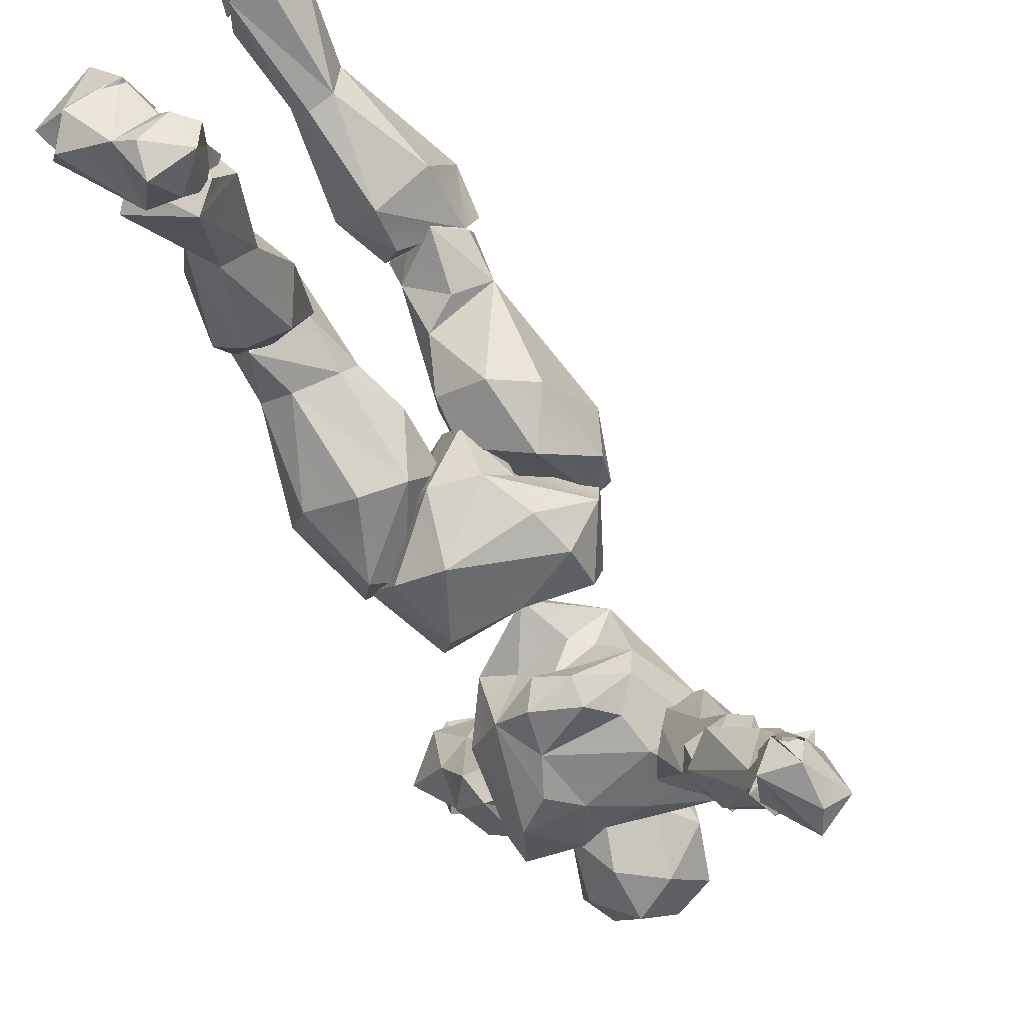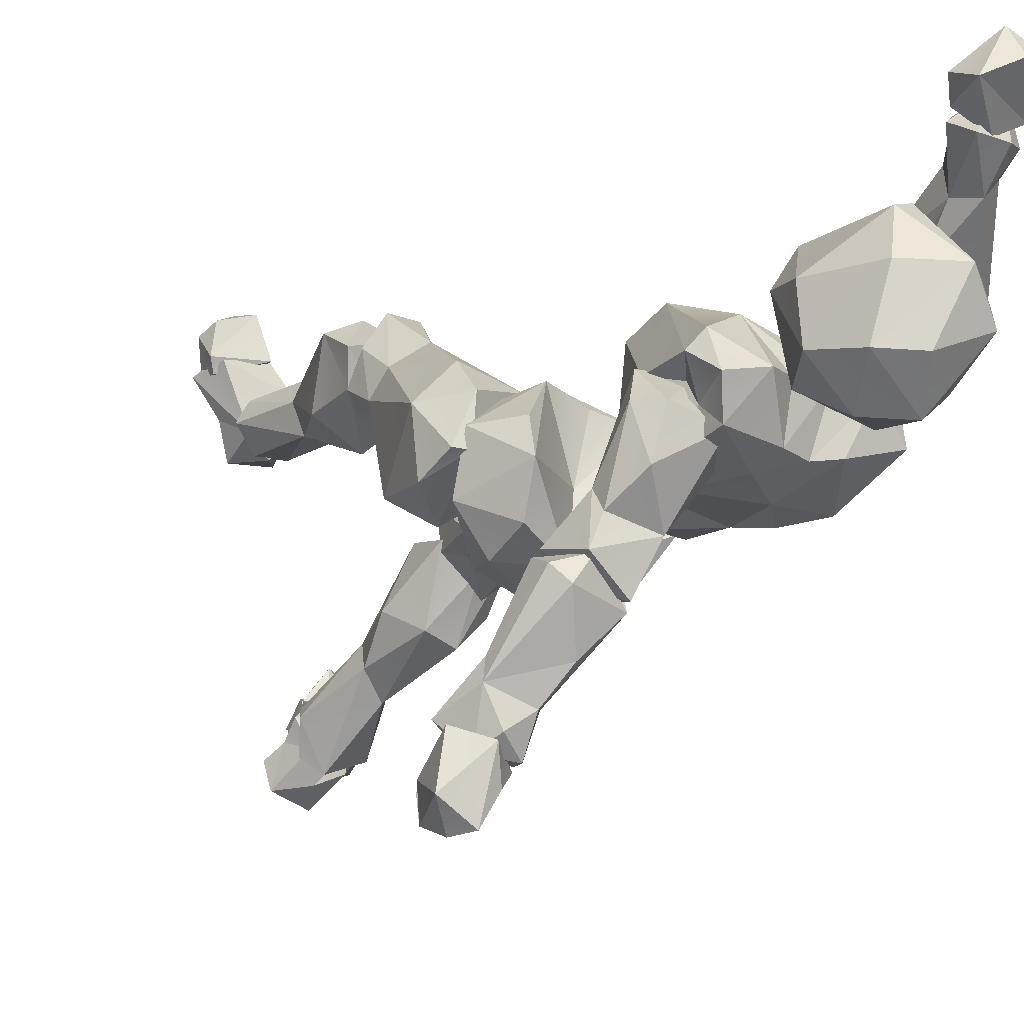
<metadata>
{"format":"obj","ext":"obj","renderer":"f3d","projection":"perspective","resolution":1024,"background":"white","views":[{"elev":-60.4,"azim":17.5,"up":"+Z"},{"elev":-14.9,"azim":137.7,"up":"+Z"}]}
</metadata>
<code>
o Beta_Surface
v 0.1991 0.902 0.9895
v 0.2018 0.876 0.8803
v 0.06785 0.8139 1.017
v 0.07096 0.9368 1.076
v 0.03173 0.7332 0.949
v 0.121 0.866 1.045
v 0.1507 0.8996 0.7931
v 0.1161 0.8253 0.8011
v 0.05773 0.7625 0.8403
v 0.1555 0.9913 0.9946
v 0.09388 0.8046 0.8894
v -0.01564 0.9393 1.049
v -0.01354 0.7787 1.034
v 0.1616 0.9862 0.8323
v 0.1683 1.018 0.9239
v 0.02101 0.9422 0.9171
v 0.09227 0.8726 0.9365
v -0.08536 0.977 1.023
v -0.09271 1.043 0.8475
v -0.129 0.886 1.014
v -0.1738 0.9243 0.8782
v -0.1111 0.8698 0.7791
v -0.065 0.7908 0.8676
v -0.02626 0.7581 0.8351
v -0.0167 0.89 1.084
v -0.1514 0.9737 0.9676
v -0.05956 0.9794 0.7633
v -0.02462 0.8475 0.7441
v -0.07136 0.8294 1.022
v 0.05439 0.9664 0.7858
v -0.06689 0.8788 0.9118
v 0.1063 1.19 0.9999
v 0.03735 1.178 0.9147
v 0.1329 1.39 1.052
v 0.01865 1.132 0.8602
v 0.1374 1.173 1.064
v 0.1315 1.249 1.105
v 0.017 1.116 1.07
v 0.2618 1.409 0.9676
v 0.2434 1.432 0.9994
v 0.2219 1.394 0.9046
v 0.2197 1.384 0.852
v 0.1661 1.479 0.9496
v 0.1587 1.29 0.8184
v 0.06701 1.169 1.004
v 0.02565 1.192 1.099
v 0.09744 1.451 0.9567
v 0.2373 1.313 0.8931
v 0.1655 1.187 0.9504
v 0.1028 1.436 0.8589
v 0.1202 1.393 0.8288
v 0.2381 1.304 0.9615
v 0.1609 1.184 0.8826
v 0.221 1.372 0.9424
v 0.08203 1.128 0.8277
v 0.2495 1.463 0.9306
v 0.2255 1.442 0.8656
v 0.1337 1.221 0.831
v 0.08849 1.169 0.7992
v 0.003615 1.155 0.8024
v 0.09275 1.15 0.8866
v -0.119 1.257 0.9011
v -0.08633 1.358 1.031
v -0.07558 1.214 1.07
v -0.1014 1.46 0.9995
v -0.1177 1.409 0.9839
v 0.04584 1.43 0.8521
v 0.03716 1.351 0.8087
v -0.06942 1.37 0.8077
v 0.004198 1.458 0.8578
v -0.09967 1.48 0.8865
v 0.01358 1.094 1.029
v -0.03357 1.487 0.953
v 0.02463 1.457 0.9626
v 0.01245 1.398 1.025
v -0.09441 1.412 0.9424
v -0.08737 1.434 0.9128
v -0.1053 1.405 0.8562
v -0.05883 1.19 0.8488
v -0.09016 1.202 1.014
v -0.02347 1.197 0.9818
v 0.00079 1.239 0.8049
v -0.01765 1.309 0.7936
v 0.0873 1.458 1.143
v 0.09826 1.638 1.15
v 0.04715 1.727 1.059
v 0.09619 1.691 0.9351
v 0.1196 1.468 0.9297
v 0.1145 1.571 0.8702
v 0.1626 1.642 0.9373
v 0.1657 1.522 1.061
v 0.1756 1.54 0.9553
v 0.1371 1.663 1.06
v 0.1263 1.44 1.074
v -0.01841 1.531 1.138
v 0.04431 1.624 1.169
v -0.01695 1.708 0.983
v 0.04745 1.629 0.8656
v -0.02957 1.505 0.9539
v 0.03063 1.535 0.8762
v 0.03897 1.452 0.9435
v 0.06662 1.405 1.061
v -0.03956 1.476 1.025
v 0.02438 1.42 1.112
v -0.05694 1.661 1.058
v -0.05592 1.66 0.9971
v -0.03204 1.611 0.9195
v 0.06343 0.4818 1.17
v 0.04129 0.8563 1.08
v 0.2187 0.8924 0.9549
v -0.00655 0.7402 1.037
v 0.1906 0.9063 0.9517
v 0.1091 0.55 1.212
v 0.1534 0.8288 1.116
v 0.1768 0.9005 1.049
v 0.0125 0.8172 1.074
v 0.225 0.8088 1.039
v 0.1739 0.6866 0.9254
v 0.2245 0.8254 0.9133
v 0.09377 0.6616 0.9362
v 0.006979 0.6892 0.9787
v 0.02275 0.7598 0.9374
v 0.1385 0.7694 0.8713
v -0.0346 0.5671 1.23
v 0.002539 0.531 1.225
v 0.0145 0.8146 0.9905
v 0.1195 0.6282 1.16
v 0.1282 0.5916 1.111
v 0.1124 0.5176 1.15
v 0.06235 0.4836 1.124
v 0.06517 0.581 1.081
v 0.01631 0.6233 1.06
v -0.01036 0.5656 1.128
v 0.01016 0.6658 1.162
v 0.07451 0.6766 1.199
v 0.0146 0.5814 1.269
v 0.06671 0.5601 1.278
v 0.007568 0.5326 1.167
v 0.0432 0.5404 1.189
v -0.1062 0.05716 1.287
v -0.09597 -0.02506 1.193
v -0.03841 0.000748 1.166
v -0.07424 0.07168 1.163
v -0.1374 0.1196 1.238
v -0.009174 0.01255 1.236
v -0.04666 -0.009015 1.258
v -0.1386 0.004136 1.22
v 0.006997 -0.005642 1.335
v 0.01813 0.0589 1.33
v -0.1296 0.05619 1.22
v -0.1349 0.004772 1.176
v 0.02953 -0.01552 1.313
v -0.02096 0.08433 1.201
v -0.09034 -0.00067 1.334
v -0.08888 0.1164 1.274
v -0.08117 0.05466 1.353
v 0.01116 -0.01385 1.313
v 0.03825 0.04744 1.335
v 0.02417 -0.008873 1.387
v -0.04968 -0.002185 1.441
v 0.02055 0.03815 1.406
v 0.02333 0.0373 1.307
v -0.07389 0.07452 1.343
v -0.08543 -0.005318 1.336
v -0.05712 0.05018 1.432
v 0.0713 0.5058 1.278
v 0.1113 0.4537 1.26
v 0.1075 0.515 1.154
v -0.000419 0.42 1.086
v -0.02988 0.4962 1.262
v -0.007765 0.3905 1.293
v -0.08009 0.4554 1.175
v -0.133 0.138 1.218
v -0.0497 0.06385 1.168
v -0.08662 0.1265 1.277
v 0.002245 0.2356 1.217
v 0.001669 0.07684 1.214
v -0.01165 0.2513 1.156
v -0.05416 0.264 1.147
v -0.1121 0.07627 1.169
v -0.08537 0.2643 1.185
v -0.07501 0.2269 1.251
v -0.03385 0.2183 1.266
v 0.04861 0.5178 1.155
v 0.08728 0.3961 1.141
v -0.02962 0.5398 1.17
v 0.005778 0.4988 1.105
v 0.1236 0.5315 1.218
v -0.02272 0.07505 1.258
v 0.3382 1.21 0.7215
v 0.2718 1.313 0.6427
v 0.315 1.309 0.7594
v 0.3042 1.275 0.7987
v 0.3012 1.345 0.9056
v 0.2746 1.389 0.9032
v 0.1883 1.417 0.8741
v 0.1694 1.272 0.9209
v 0.2494 1.303 0.9699
v 0.292 1.374 0.813
v 0.1193 1.324 0.9279
v 0.3026 1.187 0.7087
v 0.3456 1.312 0.7015
v 0.23 1.335 0.7345
v 0.2278 1.216 0.7041
v 0.252 1.235 0.7871
v 0.208 1.284 0.7305
v 0.1418 1.362 0.8496
v 0.1787 1.353 0.9585
v 0.2041 1.374 0.9198
v 0.2411 1.245 0.6575
v 0.3002 1.264 0.6593
v 0.3518 1.19 0.4345
v 0.371 1.229 0.701
v 0.2603 1.295 0.6322
v 0.268 1.186 0.6905
v 0.4136 1.163 0.4442
v 0.3904 1.117 0.4499
v 0.3061 1.213 0.6963
v 0.3263 1.146 0.4385
v 0.3266 1.165 0.5235
v 0.4061 1.179 0.5725
v 0.3827 1.275 0.6845
v 0.3491 1.185 0.6493
v 0.3646 1.301 0.6546
v 0.3252 1.265 0.5622
v 0.2254 1.235 0.6654
v 0.2384 1.26 0.6887
v 0.3965 1.203 0.4696
v 0.3494 1.219 0.5022
v 0.3189 1.189 0.5095
v 0.3793 1.1 0.4915
v 0.369 1.162 0.563
v 0.4371 1.106 0.4936
v 0.4188 1.187 0.5343
v 0.2881 1.267 0.6814
v 0.3265 1.303 0.7025
v 0.4398 1.139 0.4825
v 0.3802 1.182 0.3981
v 0.3576 1.08 0.4385
v 0.3823 1.05 0.421
v 0.3519 1.073 0.3725
v 0.3934 1.043 0.397
v 0.4261 1.065 0.4198
v 0.3948 1.089 0.4839
v 0.424 1.062 0.3988
v 0.4679 1.151 0.3868
v 0.399 1.196 0.4593
v 0.4148 1.175 0.3419
v 0.3391 1.157 0.4276
v 0.4284 1.129 0.3365
v 0.418 1.061 0.3597
v 0.3715 1.137 0.468
v -0.2117 1.376 1.055
v -0.1021 1.428 1.107
v -0.1645 1.488 0.9956
v -0.1939 1.406 0.9688
v -0.2862 1.448 1.133
v -0.1521 1.401 1.214
v -0.1632 1.342 0.9634
v -0.2159 1.473 1.071
v -0.1646 1.364 1.106
v -0.1604 1.501 1.108
v -0.09125 1.491 1.011
v -0.0659 1.317 0.9499
v -0.00837 1.394 0.9796
v -0.1321 1.362 0.9014
v -0.04788 1.369 0.9232
v -0.04852 1.427 0.932
v -0.1122 1.469 0.9469
v -0.1057 1.406 0.9383
v -0.2305 1.385 1.182
v -0.2276 1.518 1.132
v -0.1387 1.498 1.2
v -0.1799 1.48 1.222
v -0.245 1.459 1.189
v -0.1764 1.57 1.304
v -0.144 1.45 1.153
v -0.2221 1.43 1.254
v -0.1483 1.623 1.368
v -0.1171 1.619 1.22
v -0.1241 1.487 1.142
v -0.1978 1.511 1.104
v -0.268 1.507 1.223
v -0.1283 1.54 1.294
v -0.1534 1.398 1.21
v -0.103 1.568 1.231
v -0.1521 1.657 1.29
v -0.1051 1.679 1.28
v -0.2432 1.52 1.129
v -0.2227 1.458 1.146
v -0.2129 1.396 1.22
v -0.2473 1.423 1.194
v -0.1751 1.6 1.267
v -0.09867 1.585 1.347
v -0.03988 1.619 1.311
v -0.0416 1.67 1.281
v -0.1847 1.434 1.164
v -0.08747 1.655 1.341
v -0.119 1.658 1.378
v -0.0841 1.679 1.409
v -0.02168 1.641 1.321
v 0.002723 1.66 1.358
v -0.07177 1.672 1.281
v -0.1026 1.735 1.396
v -0.1352 1.683 1.315
v -0.1273 1.644 1.376
v -0.07246 1.615 1.366
v -0.05099 1.719 1.423
v -0.05597 1.749 1.369
v 0.01726 1.724 1.329
v -0.1114 1.629 1.336
v -0.1448 0.11 0.7365
v -0.2047 0.1464 0.6593
v -0.09241 0.05292 0.6387
v -0.104 0.09438 0.6661
v -0.1002 0.1284 0.705
v -0.1711 0.03512 0.5915
v -0.1176 0.1501 0.6509
v -0.2917 0.03895 0.6388
v -0.1756 0.1449 0.724
v -0.2009 0.1406 0.6174
v -0.1698 0.08148 0.5584
v -0.1271 0.02721 0.6366
v -0.09905 0.06656 0.5862
v -0.1921 -0.008701 0.7235
v -0.2654 -0.007133 0.6665
v -0.2671 0.001462 0.7085
v -0.1421 0.1277 0.5924
v -0.3127 0.06615 0.6939
v -0.2084 0.03492 0.6139
v -0.1533 0.04013 0.6801
v -0.188 0.02974 0.7623
v -0.2436 0.07921 0.7526
v -0.2432 -0.0115 0.7916
v -0.1924 0.09687 0.7154
v -0.1698 0.05465 0.749
v -0.2972 0.07724 0.7389
v -0.2721 -0.000666 0.6765
v -0.2318 0.05336 0.8193
v -0.3244 0.02459 0.7111
v -0.2866 0.03096 0.8027
v -0.1876 -0.01002 0.7144
v -0.2783 0.06591 0.6506
v -0.2665 0.3658 0.9332
v -0.2274 0.3847 0.9829
v -0.1883 0.4412 0.7849
v -0.246 0.4521 0.8447
v -0.2702 0.4778 0.963
v -0.1196 0.4413 0.8059
v -0.09147 0.3651 0.8468
v -0.1136 0.2935 0.7648
v -0.1127 0.4897 0.9483
v -0.1838 0.5034 0.9059
v -0.1433 0.3846 0.9678
v -0.1622 0.2287 0.8242
v -0.2433 0.5201 0.9457
v -0.2433 0.1451 0.6428
v -0.1611 0.2842 0.7135
v -0.2015 0.2498 0.7389
v -0.08742 0.1567 0.6981
v -0.2001 0.1109 0.7184
v -0.2143 0.2599 0.8305
v -0.1291 0.106 0.7254
v -0.1351 0.1655 0.6055
v -0.1074 0.131 0.6363
v -0.2184 0.1076 0.6511
v -0.2062 0.4575 0.8971
v -0.1698 0.5685 0.8716
v -0.1291 0.456 1.022
v -0.2506 0.793 0.895
v -0.1475 0.8599 0.7853
v -0.1717 0.8117 1.036
v -0.2402 0.7883 0.9926
v -0.1533 0.9347 0.9714
v -0.1042 0.7902 1.044
v -0.2075 0.733 0.8174
v -0.1041 0.8963 0.8326
v -0.1877 0.9455 0.8955
v -0.1155 0.7162 0.7843
v -0.03221 0.6638 0.9191
v -0.009782 0.7787 0.9102
v -0.05783 0.7074 1.01
v -0.1156 0.485 0.9287
v -0.2162 0.4486 1.014
v -0.05111 0.8005 1
v -0.2041 0.4841 0.8617
v -0.2278 0.5887 0.9099
v -0.04462 0.7295 0.8175
v -0.09765 0.5723 0.9018
v -0.07829 0.585 0.9412
v -0.1108 0.6033 1.006
v -0.1649 0.6206 1.031
v -0.2168 0.5995 0.9902
v -0.2543 0.4955 1.013
v -0.1928 0.4942 1.056
v -0.1505 0.472 0.9514
v -0.248 0.509 0.9366
f 11 3 5
f 9 2 11
f 15 10 1
f 30 7 28
f 2 1 11
f 5 3 6
f 4 25 13
f 14 2 7
f 11 5 9
f 2 9 8
f 8 9 28
f 12 4 16
f 4 15 16
f 15 30 16
f 1 6 17
f 6 3 17
f 3 11 17
f 11 1 17
f 24 21 22
f 20 25 18
f 21 26 19
f 27 21 19
f 24 23 21
f 25 29 13
f 25 20 29
f 26 21 20
f 12 18 25
f 12 16 18
f 18 16 19
f 19 16 30
f 20 31 29
f 23 31 21
f 21 31 20
f 29 31 23
f 60 59 55
f 49 53 52
f 52 36 49
f 38 36 46
f 40 34 37
f 40 56 43
f 42 48 44
f 43 57 50
f 50 57 51
f 36 72 45
f 36 38 72
f 43 34 40
f 43 47 34
f 53 59 58
f 47 74 34
f 54 41 39
f 42 41 48
f 67 50 51
f 37 36 52
f 45 72 81
f 49 61 55
f 39 52 54
f 56 39 41
f 57 41 42
f 44 53 58
f 35 61 33
f 35 60 55
f 81 80 79
f 73 71 65
f 68 70 67
f 71 73 70
f 68 83 69
f 66 64 63
f 64 66 80
f 65 75 73
f 63 46 75
f 63 75 65
f 79 69 83
f 73 74 67
f 54 48 41
f 45 81 33
f 79 62 69
f 79 80 62
f 82 83 68
f 93 90 86
f 90 87 86
f 88 100 89
f 85 96 84
f 85 91 93
f 85 86 96
f 94 84 102
f 92 88 89
f 95 96 105
f 98 100 107
f 88 101 100
f 88 102 101
f 106 107 99
f 86 105 96
f 99 107 100
f 135 109 134
f 112 115 110
f 109 115 112
f 115 117 110
f 109 114 115
f 123 119 118
f 110 119 112
f 121 120 132
f 120 122 123
f 134 111 133
f 132 111 121
f 116 111 134
f 126 116 109
f 126 111 116
f 121 126 122
f 113 139 108
f 113 125 139
f 124 125 137
f 109 112 126
f 123 126 112
f 128 129 130
f 117 127 128
f 131 132 128
f 130 131 128
f 132 131 133
f 137 136 124
f 127 135 137
f 135 127 114
f 133 131 130
f 113 127 137
f 124 133 138
f 143 155 153
f 144 143 150
f 145 146 142
f 141 142 146
f 147 146 140
f 151 141 147
f 142 141 151
f 140 150 147
f 144 150 140
f 154 148 156
f 151 143 142
f 147 150 151
f 149 152 153
f 152 146 145
f 154 146 152
f 146 154 140
f 156 140 154
f 149 155 156
f 155 149 153
f 163 158 162
f 161 158 165
f 162 158 157
f 159 157 158
f 160 164 157
f 157 159 160
f 164 165 163
f 165 164 160
f 159 161 160
f 162 164 163
f 157 164 162
f 171 183 167
f 166 167 188
f 167 166 171
f 176 185 167
f 178 185 176
f 168 169 187
f 172 169 179
f 182 170 172
f 182 172 181
f 170 186 172
f 180 189 175
f 170 184 186
f 188 168 184
f 189 177 176
f 176 183 189
f 178 177 174
f 175 182 173
f 175 183 182
f 167 183 176
f 178 169 185
f 180 174 189
f 194 199 195
f 207 200 196
f 200 197 198
f 202 203 192
f 191 210 206
f 205 204 201
f 203 206 207
f 195 199 196
f 198 193 194
f 197 205 198
f 198 194 195
f 207 206 200
f 209 195 196
f 208 196 200
f 198 208 200
f 195 209 208
f 210 201 204
f 202 211 191
f 190 201 211
f 201 210 211
f 202 190 211
f 221 223 232
f 221 213 223
f 224 222 234
f 224 225 214
f 230 214 229
f 215 223 218
f 216 217 219
f 216 219 212
f 233 216 234
f 234 216 228
f 233 217 216
f 227 235 214
f 229 228 212
f 231 220 219
f 232 220 231
f 223 220 232
f 233 221 232
f 234 221 233
f 222 221 234
f 236 213 222
f 236 218 213
f 218 236 235
f 217 231 219
f 244 239 240
f 249 241 239
f 245 242 251
f 239 241 240
f 237 243 246
f 246 243 251
f 237 246 247
f 247 249 252
f 249 238 241
f 250 241 248
f 239 244 252
f 252 244 237
f 268 269 263
f 256 260 255
f 266 256 255
f 273 272 274
f 271 253 261
f 258 271 261
f 262 273 254
f 253 256 259
f 266 259 256
f 260 262 255
f 254 258 261
f 272 273 262
f 261 253 259
f 275 271 258
f 286 281 280
f 289 283 293
f 276 283 278
f 291 278 292
f 285 284 278
f 291 285 278
f 294 295 299
f 288 299 296
f 296 298 295
f 290 292 283
f 280 287 288
f 279 276 284
f 284 294 279
f 294 286 295
f 295 286 296
f 288 296 280
f 290 289 282
f 289 290 283
f 292 290 297
f 304 306 300
f 311 307 306
f 300 307 302
f 301 307 311
f 307 301 302
f 302 308 300
f 310 308 302
f 311 303 301
f 303 311 305
f 320 318 313
f 316 318 320
f 318 316 315
f 321 322 330
f 323 314 331
f 314 323 324
f 314 315 331
f 327 329 326
f 333 325 332
f 322 328 324
f 330 319 321
f 321 319 329
f 315 316 331
f 331 332 325
f 332 331 312
f 312 333 332
f 337 335 343
f 335 337 339
f 336 335 339
f 342 334 338
f 342 339 334
f 341 334 339
f 334 341 340
f 355 345 344
f 355 354 345
f 347 344 348
f 349 351 358
f 349 353 352
f 353 349 346
f 354 350 352
f 353 356 354
f 361 359 357
f 364 357 358
f 351 360 364
f 351 355 360
f 360 363 365
f 355 363 360
f 362 361 355
f 366 365 363
f 357 364 366
f 356 346 347
f 345 356 348
f 358 359 346
f 372 375 374
f 373 372 374
f 373 374 378
f 385 375 382
f 373 387 393
f 376 371 379
f 378 377 371
f 379 368 376
f 388 379 371
f 381 388 377
f 390 380 382
f 382 381 385
f 369 396 383
f 397 384 394
f 384 396 369
f 381 374 385
f 374 381 377
f 393 397 394
f 397 387 386
f 393 387 397
f 386 383 367
f 368 389 386
f 390 391 369
f 391 392 369
f 394 395 393
f 384 395 394
f 393 392 373
f 386 389 383
f 30 15 14
f 4 6 1
f 13 6 4
f 30 14 7
f 28 7 8
f 1 10 4
f 15 1 2
f 14 15 2
f 2 8 7
f 13 5 6
f 4 10 15
f 12 25 4
f 23 5 13
f 24 5 23
f 26 20 18
f 28 27 30
f 27 22 21
f 28 22 27
f 13 29 23
f 28 24 22
f 24 9 5
f 9 24 28
f 26 18 19
f 27 19 30
f 75 46 37
f 74 75 34
f 35 55 61
f 52 53 48
f 32 49 36
f 36 37 46
f 39 37 52
f 42 51 57
f 43 56 57
f 68 67 51
f 44 68 51
f 33 61 49
f 53 55 59
f 44 51 42
f 74 47 50
f 48 53 44
f 38 80 72
f 75 37 34
f 49 55 53
f 32 45 33
f 32 36 45
f 32 33 49
f 39 40 37
f 39 56 40
f 57 56 41
f 47 43 50
f 59 82 58
f 82 44 58
f 69 78 71
f 69 71 70
f 68 69 70
f 60 35 79
f 77 66 71
f 63 64 46
f 38 46 64
f 73 75 74
f 67 74 50
f 76 77 78
f 77 71 78
f 76 62 66
f 62 76 78
f 78 69 62
f 80 66 62
f 33 81 79
f 81 72 80
f 35 33 79
f 138 130 108
f 65 66 63
f 71 66 65
f 70 73 67
f 82 68 44
f 82 79 83
f 60 79 82
f 59 60 82
f 85 93 86
f 87 90 98
f 87 98 97
f 86 87 97
f 98 90 89
f 102 84 104
f 84 91 85
f 93 91 92
f 92 90 93
f 94 91 84
f 90 92 89
f 89 100 98
f 94 92 91
f 88 94 102
f 88 92 94
f 84 95 104
f 84 96 95
f 86 97 105
f 100 101 99
f 105 103 95
f 99 105 106
f 99 103 105
f 103 104 95
f 97 106 105
f 97 107 106
f 101 102 103
f 102 104 103
f 101 103 99
f 107 97 98
f 134 109 116
f 135 114 109
f 127 117 114
f 115 114 117
f 128 118 117
f 118 119 117
f 123 112 119
f 117 119 110
f 128 120 118
f 128 132 120
f 118 120 123
f 120 121 122
f 132 133 111
f 121 111 126
f 167 168 188
f 137 125 113
f 124 138 125
f 138 139 125
f 126 123 122
f 113 128 127
f 108 130 129
f 129 128 113
f 108 129 113
f 133 124 134
f 134 124 135
f 124 136 135
f 135 136 137
f 108 139 138
f 155 143 144
f 142 153 145
f 142 143 153
f 147 141 146
f 152 148 154
f 149 156 148
f 150 143 151
f 149 148 152
f 153 152 145
f 144 140 155
f 140 156 155
f 163 165 158
f 159 158 161
f 165 160 161
f 170 171 166
f 178 180 179
f 169 178 179
f 181 172 179
f 172 186 187
f 187 169 172
f 171 170 182
f 178 176 177
f 206 197 200
f 181 180 173
f 180 181 179
f 173 182 181
f 182 183 171
f 175 189 183
f 173 180 175
f 184 168 187
f 168 185 169
f 166 188 170
f 187 186 184
f 177 189 174
f 188 184 170
f 198 205 193
f 194 192 199
f 199 203 196
f 196 203 207
f 210 191 211
f 202 191 203
f 192 203 199
f 206 203 191
f 206 210 204
f 205 206 204
f 192 193 202
f 193 190 202
f 230 212 219
f 194 193 192
f 193 205 190
f 205 201 190
f 208 209 196
f 198 195 208
f 222 213 221
f 218 223 213
f 234 225 224
f 236 224 214
f 225 229 214
f 220 226 230
f 230 226 214
f 227 214 226
f 220 215 226
f 223 215 220
f 228 216 212
f 231 217 233
f 222 224 236
f 228 229 234
f 225 234 229
f 227 215 218
f 219 220 230
f 231 233 232
f 250 246 251
f 214 235 236
f 218 235 227
f 251 242 240
f 251 240 241
f 240 243 244
f 244 243 237
f 245 251 243
f 246 248 247
f 247 248 238
f 247 238 249
f 248 241 238
f 239 252 249
f 276 287 293
f 241 250 251
f 237 247 252
f 265 268 263
f 265 263 254
f 263 269 255
f 269 266 255
f 264 267 265
f 261 265 254
f 274 275 258
f 275 257 271
f 260 272 262
f 260 257 272
f 273 258 254
f 262 254 263
f 256 253 260
f 255 262 263
f 260 253 257
f 253 271 257
f 265 261 264
f 264 261 259
f 266 264 259
f 270 266 269
f 267 264 266
f 267 268 265
f 268 270 269
f 266 270 267
f 267 270 268
f 275 272 257
f 258 273 274
f 275 274 272
f 280 281 282
f 282 281 277
f 277 281 286
f 280 282 289
f 293 283 276
f 284 276 278
f 292 278 283
f 284 285 286
f 277 286 285
f 279 294 299
f 299 295 298
f 299 288 287
f 287 279 299
f 296 299 298
f 297 290 277
f 280 293 287
f 289 293 280
f 291 297 285
f 286 294 284
f 280 296 286
f 297 277 285
f 290 282 277
f 323 330 317
f 301 303 310
f 302 301 310
f 310 305 309
f 310 303 305
f 304 309 305
f 305 306 304
f 311 306 305
f 308 304 300
f 306 307 300
f 308 309 304
f 310 309 308
f 312 316 320
f 328 321 313
f 318 328 313
f 328 322 321
f 330 322 317
f 315 324 318
f 324 323 317
f 322 324 317
f 325 327 326
f 329 327 333
f 333 327 325
f 318 324 328
f 333 313 329
f 329 319 326
f 330 326 319
f 313 321 329
f 330 331 325
f 325 326 330
f 312 331 316
f 312 320 333
f 392 382 375
f 337 343 340
f 340 343 338
f 340 338 334
f 336 339 342
f 340 341 337
f 339 337 341
f 342 343 335
f 336 342 335
f 342 338 343
f 355 344 362
f 344 359 362
f 348 344 345
f 347 359 344
f 346 359 347
f 356 353 346
f 347 348 356
f 346 349 358
f 350 351 349
f 349 352 350
f 350 354 355
f 363 361 366
f 361 362 359
f 357 359 358
f 358 351 364
f 364 360 365
f 355 351 350
f 363 355 361
f 366 361 357
f 356 345 354
f 352 353 354
f 366 364 365
f 375 372 392
f 373 392 372
f 373 370 387
f 370 378 371
f 373 378 370
f 370 371 376
f 376 387 370
f 381 380 388
f 377 388 371
f 389 380 390
f 391 390 382
f 381 382 380
f 367 383 396
f 397 396 384
f 375 385 374
f 374 377 378
f 397 386 367
f 386 387 368
f 376 368 387
f 380 389 388
f 388 368 379
f 389 368 388
f 383 389 390
f 383 390 369
f 369 392 395
f 393 395 392
f 384 369 395
f 367 396 397
f 54 52 48
f 38 64 80
f 77 76 66
f 138 133 130
f 167 185 168
f 178 174 180
f 206 205 197
f 230 229 212
f 227 226 215
f 250 248 246
f 276 279 287
f 291 292 297
f 323 331 330
f 315 314 324
f 333 320 313
f 392 391 382

</code>
